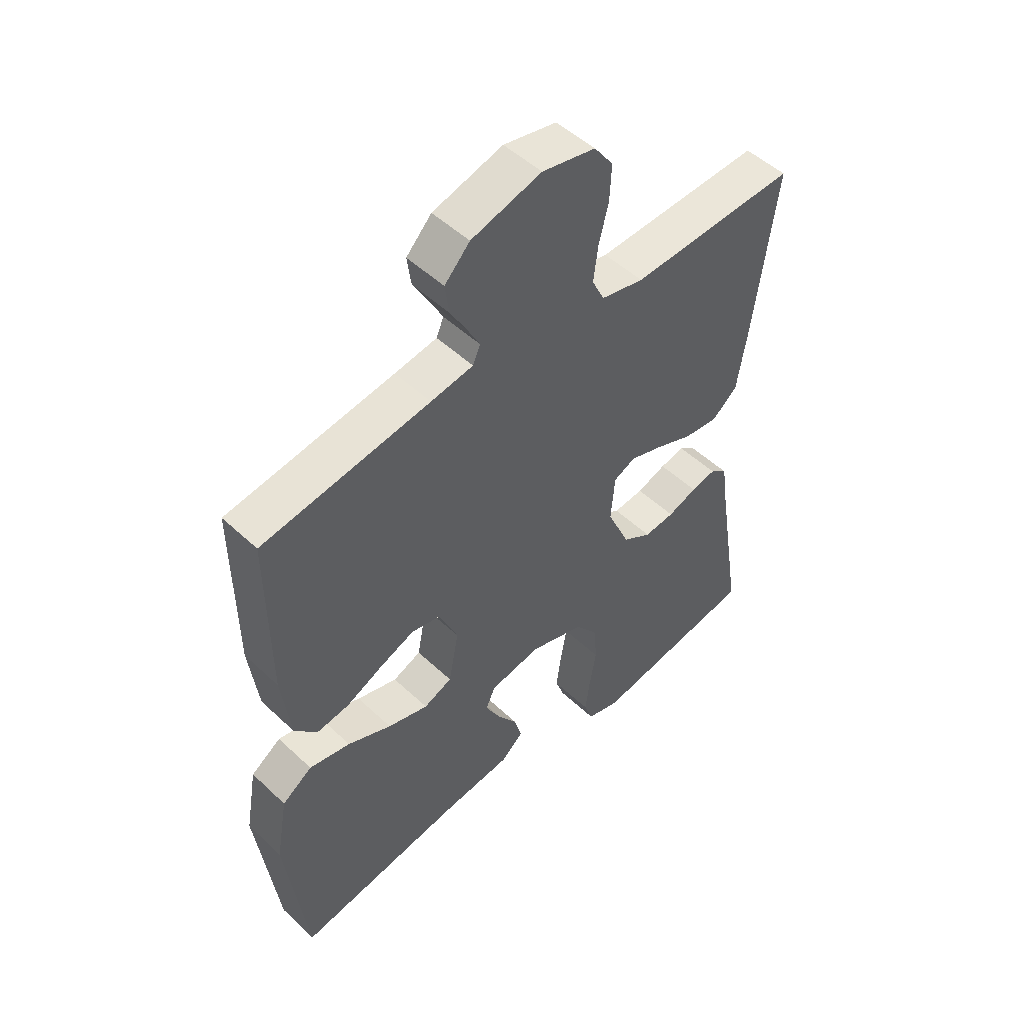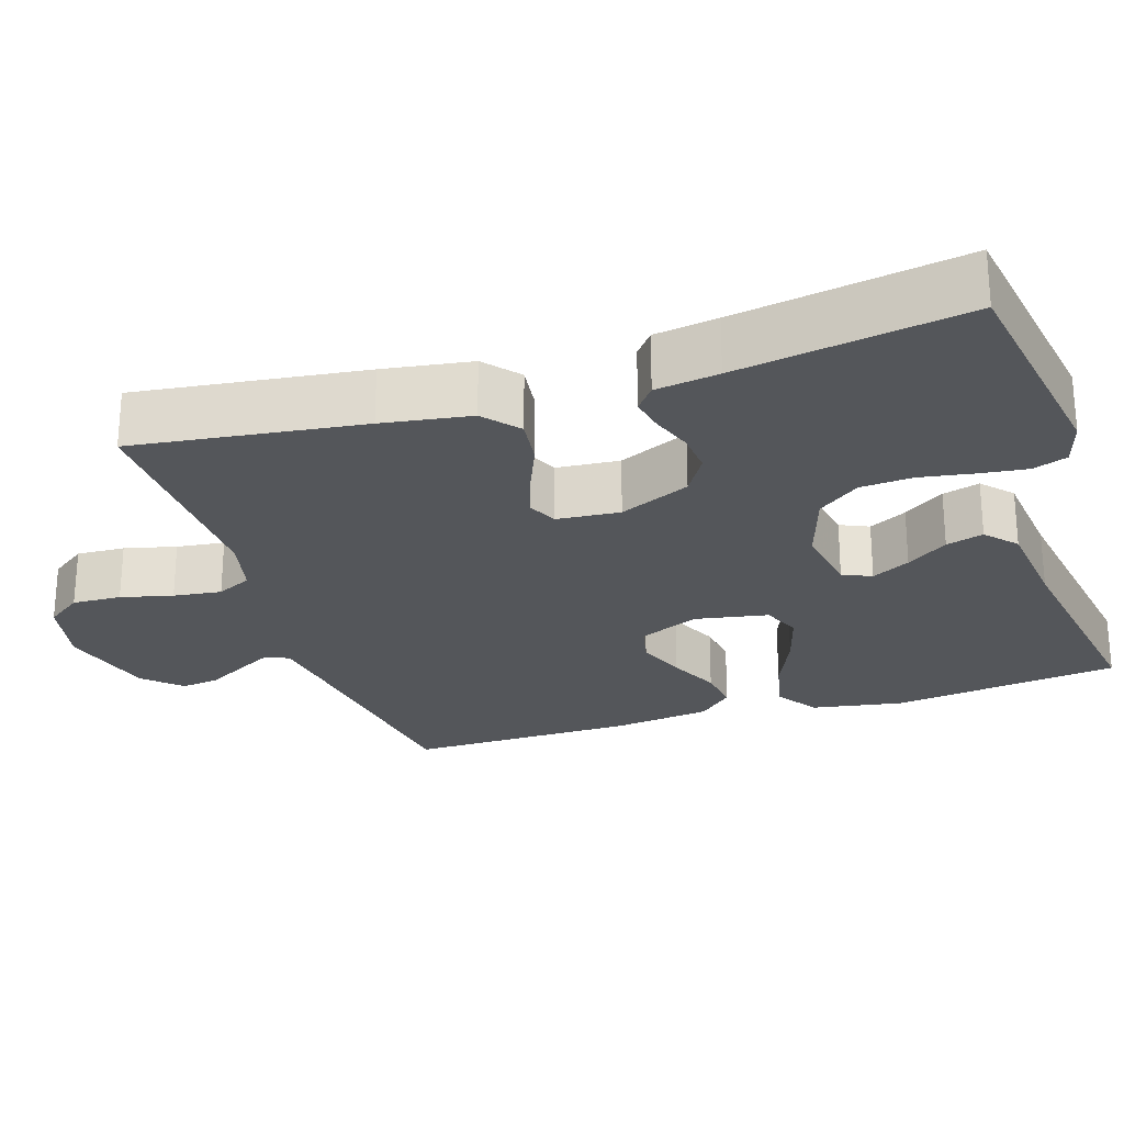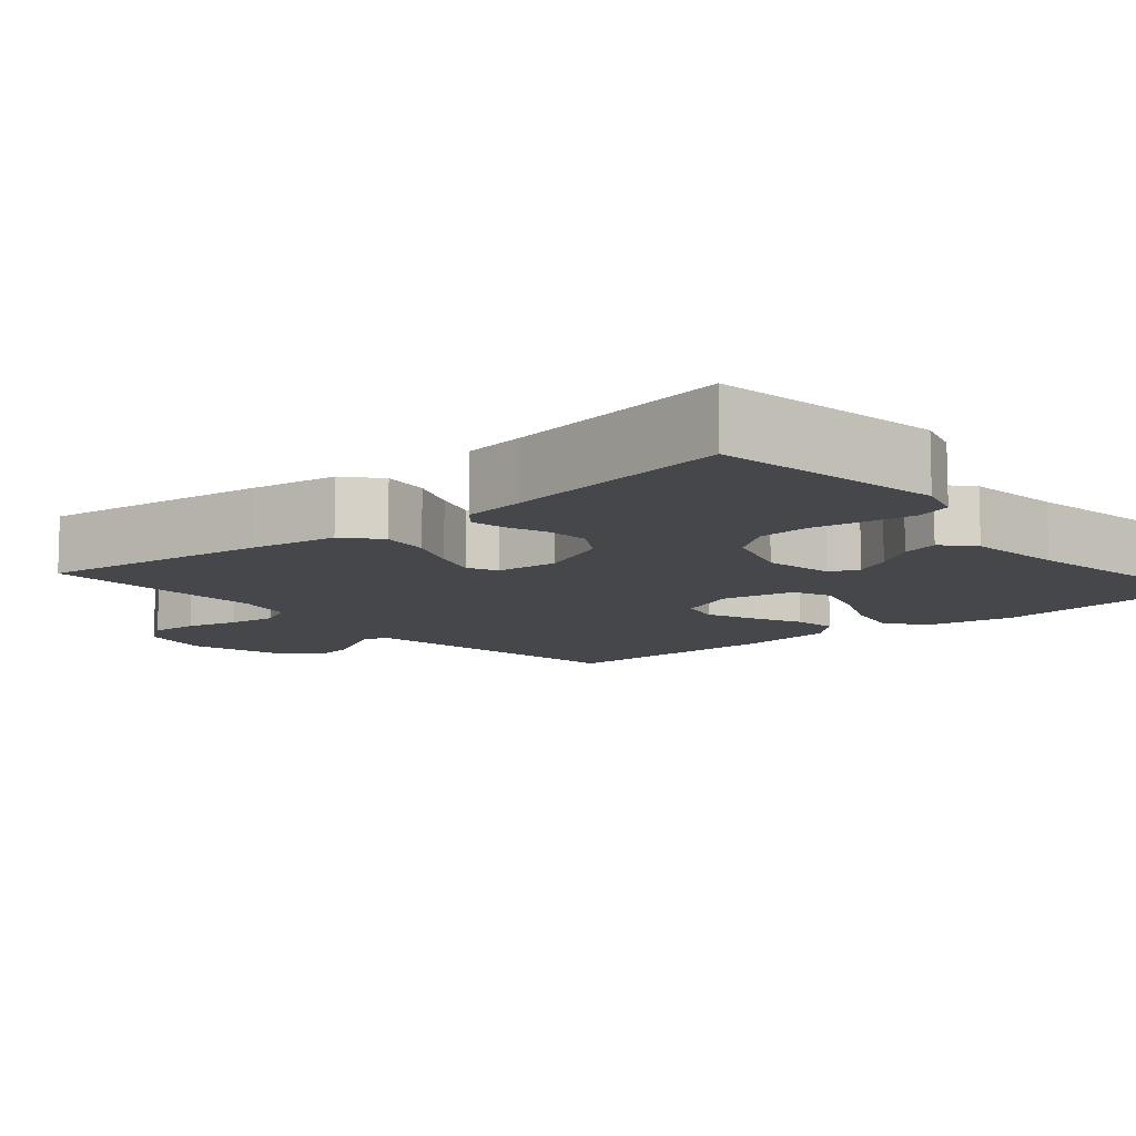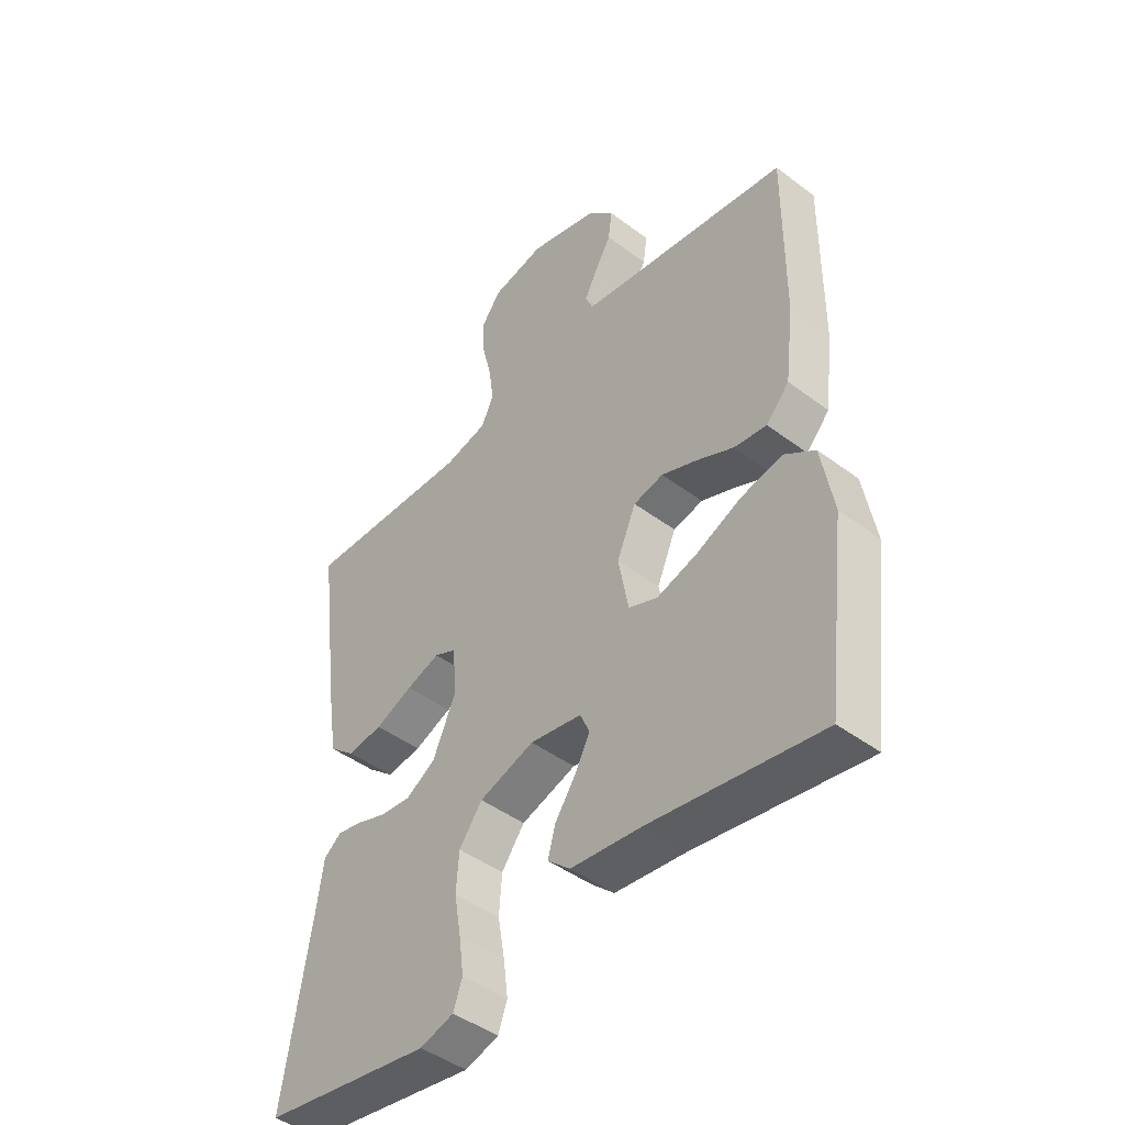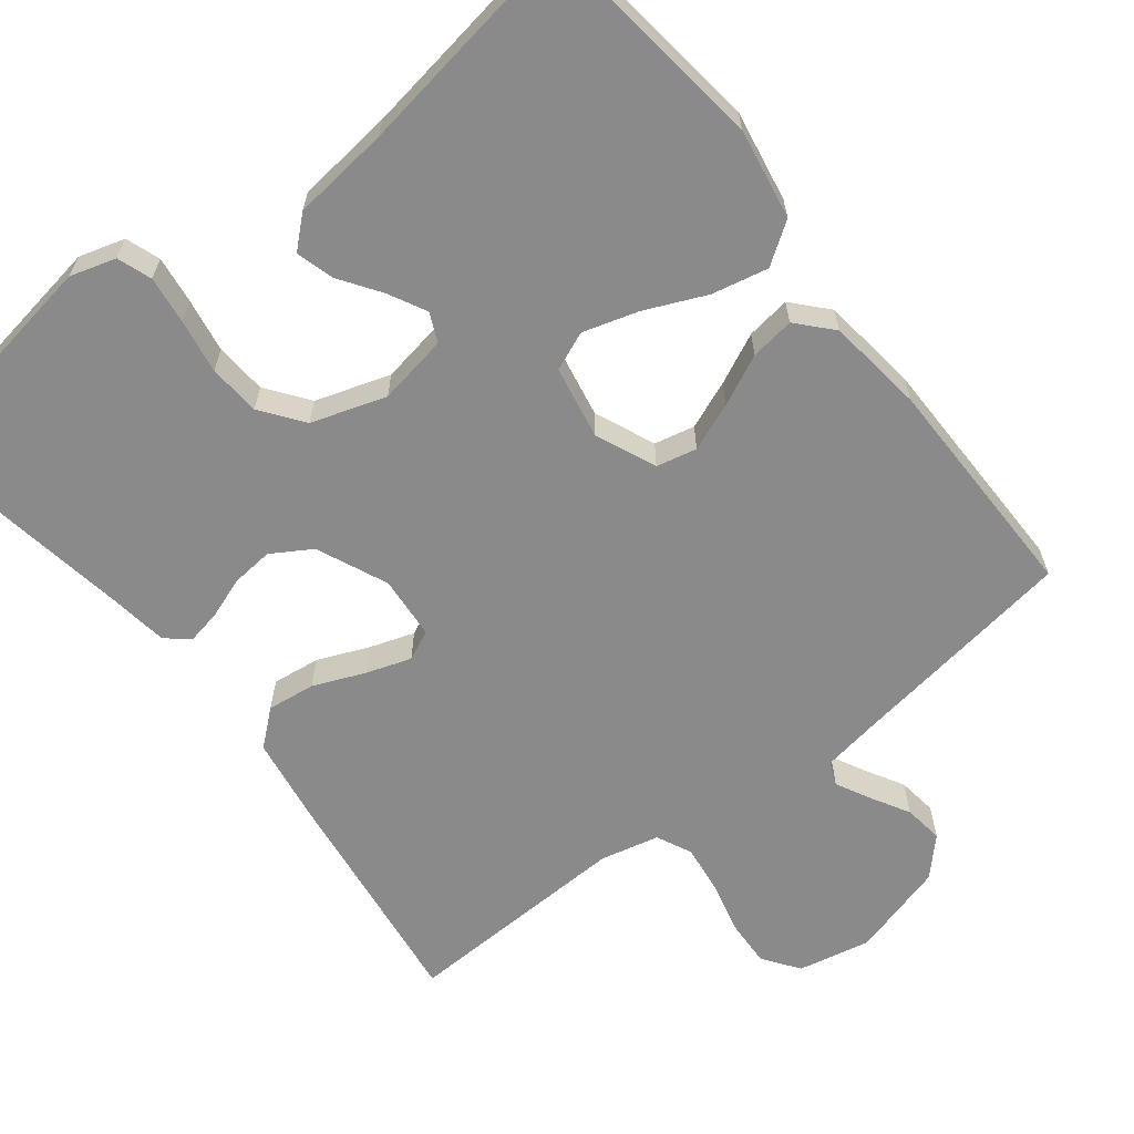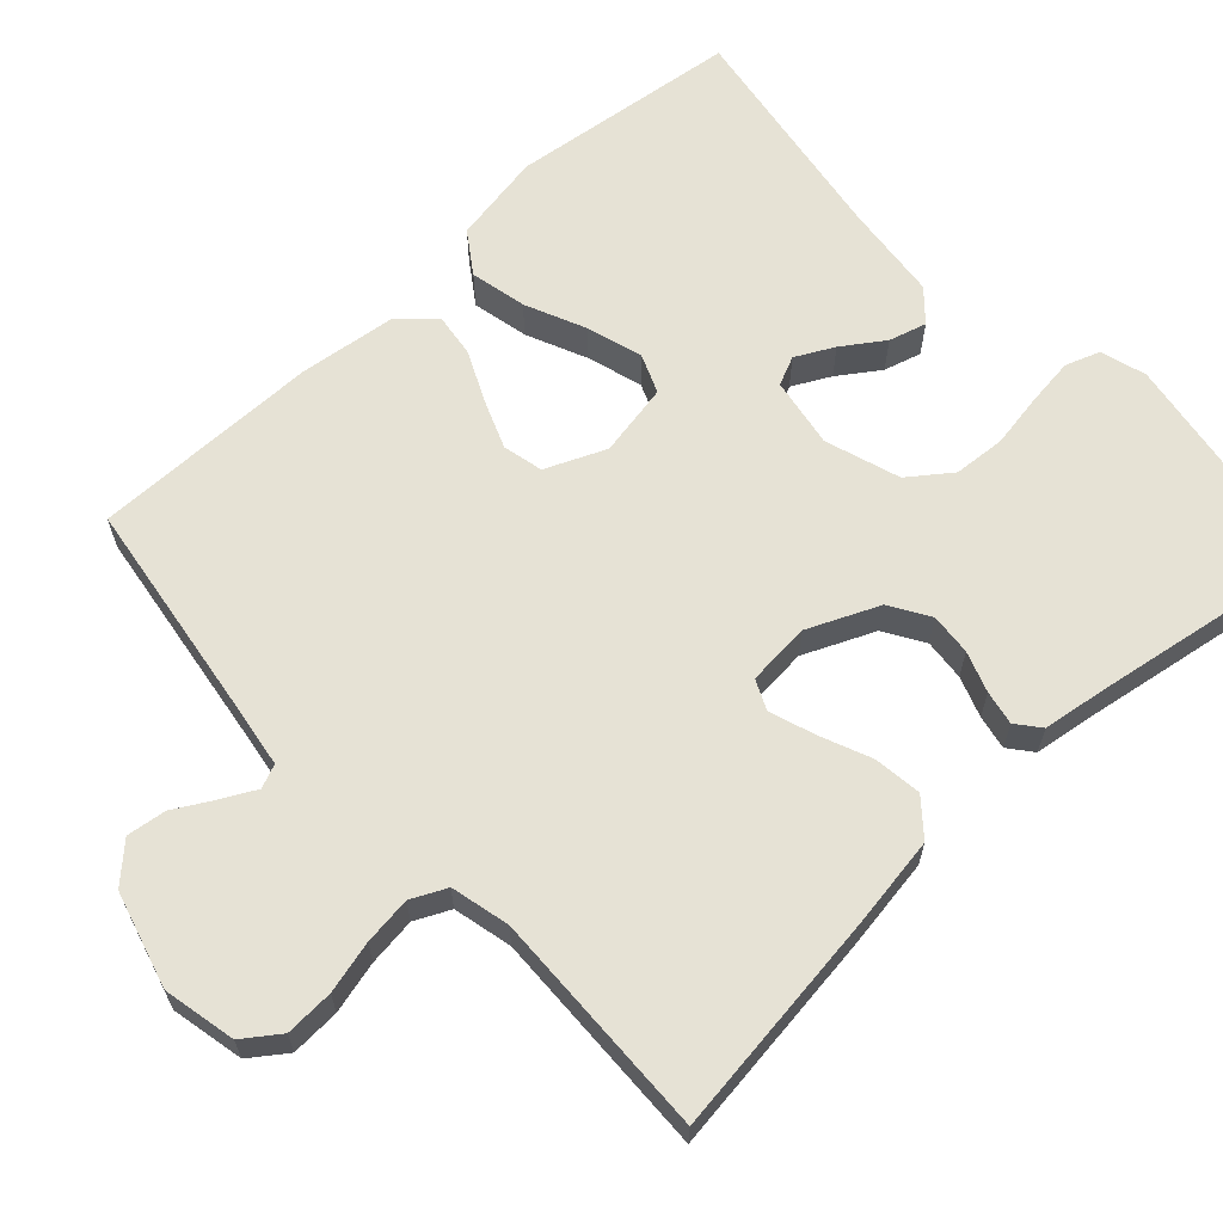
<metadata>
{"format":"obj","ext":"obj","renderer":"f3d","projection":"perspective","resolution":1024,"background":"white","views":[{"elev":50.5,"azim":-44.3,"up":"+Z"},{"elev":-25.4,"azim":107.9,"up":"+Y"},{"elev":-10.3,"azim":130.5,"up":"+Y"},{"elev":-45.3,"azim":-130.9,"up":"+Z"},{"elev":-63.6,"azim":-142.0,"up":"+Y"},{"elev":63.9,"azim":47.2,"up":"+Y"}]}
</metadata>
<code>
v -0.5 0.07 0.5
v -0.2 0.07 0.544
v -0.124 0.07 0.556
v -0.111 0.07 0.587
v -0.134 0.07 0.631
v -0.163 0.07 0.682
v -0.17 0.07 0.734
v -0.125 0.07 0.781
v 0 0.07 0.816
v 0.095 0.07 0.796
v 0.129 0.07 0.749
v 0.126 0.07 0.685
v 0.109 0.07 0.617
v 0.101 0.07 0.554
v 0.123 0.07 0.508
v 0.2 0.07 0.49
v 0.5 0.07 0.5
v 0.461 0.07 0.2
v 0.443 0.07 0.084
v 0.397 0.07 0.045
v 0.334 0.07 0.053
v 0.267 0.07 0.081
v 0.208 0.07 0.101
v 0.169 0.07 0.083
v 0.162 0.07 0
v 0.203 0.07 -0.093
v 0.255 0.07 -0.125
v 0.31 0.07 -0.12
v 0.363 0.07 -0.101
v 0.408 0.07 -0.092
v 0.439 0.07 -0.117
v 0.451 0.07 -0.2
v 0.5 0.07 -0.5
v 0.2 0.07 -0.548
v 0.14 0.07 -0.53
v 0.124 0.07 -0.485
v 0.132 0.07 -0.422
v 0.144 0.07 -0.351
v 0.139 0.07 -0.283
v 0.098 0.07 -0.228
v 0 0.07 -0.196
v -0.092 0.07 -0.212
v -0.109 0.07 -0.25
v -0.083 0.07 -0.3
v -0.046 0.07 -0.354
v -0.032 0.07 -0.403
v -0.072 0.07 -0.439
v -0.2 0.07 -0.453
v -0.5 0.07 -0.5
v -0.537 0.07 -0.2
v -0.516 0.07 -0.081
v -0.462 0.07 -0.044
v -0.388 0.07 -0.06
v -0.309 0.07 -0.095
v -0.236 0.07 -0.117
v -0.185 0.07 -0.096
v -0.167 0.07 0
v -0.201 0.07 0.079
v -0.254 0.07 0.091
v -0.317 0.07 0.066
v -0.383 0.07 0.035
v -0.441 0.07 0.027
v -0.482 0.07 0.072
v -0.498 0.07 0.2
v -0.5 0 0.5
v -0.2 0 0.544
v -0.124 0 0.556
v -0.111 0 0.587
v -0.134 0 0.631
v -0.163 0 0.682
v -0.17 0 0.734
v -0.125 0 0.781
v 0 0 0.816
v 0.095 0 0.796
v 0.129 0 0.749
v 0.126 0 0.685
v 0.109 0 0.617
v 0.101 0 0.554
v 0.123 0 0.508
v 0.2 0 0.49
v 0.5 0 0.5
v 0.461 0 0.2
v 0.443 0 0.084
v 0.397 0 0.045
v 0.334 0 0.053
v 0.267 0 0.081
v 0.208 0 0.101
v 0.169 0 0.083
v 0.162 0 0
v 0.203 0 -0.093
v 0.255 0 -0.125
v 0.31 0 -0.12
v 0.363 0 -0.101
v 0.408 0 -0.092
v 0.439 0 -0.117
v 0.451 0 -0.2
v 0.5 0 -0.5
v 0.2 0 -0.548
v 0.14 0 -0.53
v 0.124 0 -0.485
v 0.132 0 -0.422
v 0.144 0 -0.351
v 0.139 0 -0.283
v 0.098 0 -0.228
v 0 0 -0.196
v -0.092 0 -0.212
v -0.109 0 -0.25
v -0.083 0 -0.3
v -0.046 0 -0.354
v -0.032 0 -0.403
v -0.072 0 -0.439
v -0.2 0 -0.453
v -0.5 0 -0.5
v -0.537 0 -0.2
v -0.516 0 -0.081
v -0.462 0 -0.044
v -0.388 0 -0.06
v -0.309 0 -0.095
v -0.236 0 -0.117
v -0.185 0 -0.096
v -0.167 0 0
v -0.201 0 0.079
v -0.254 0 0.091
v -0.317 0 0.066
v -0.383 0 0.035
v -0.441 0 0.027
v -0.482 0 0.072
v -0.498 0 0.2
f 64 1 2
f 63 64 2
f 62 63 2
f 61 62 2
f 60 61 2
f 59 60 2 3
f 58 59 3 4
f 57 58 4
f 52 53 54
f 51 52 54
f 50 51 54
f 49 50 54
f 48 49 54
f 48 54 55
f 47 48 55
f 46 47 55
f 45 46 55
f 44 45 55
f 43 44 55
f 42 43 55 56
f 36 37 38
f 35 36 38
f 34 35 38
f 33 34 38
f 32 33 38
f 32 38 39
f 31 32 39
f 30 31 39
f 29 30 39
f 28 29 39
f 27 28 39 40
f 20 21 22
f 19 20 22
f 18 19 22
f 17 18 22
f 16 17 22
f 15 16 22 23
f 14 15 23 24
f 11 12 13
f 10 11 13
f 9 10 13
f 8 9 13
f 7 8 13
f 6 7 13
f 5 6 13
f 4 5 13 14
f 14 24 25
f 4 14 25
f 57 4 25
f 57 25 26
f 56 57 26
f 42 56 26
f 41 42 26
f 26 27 40 41
f 66 65 128
f 66 128 127
f 66 127 126
f 66 126 125
f 66 125 124
f 67 66 124 123
f 68 67 123 122
f 68 122 121
f 118 117 116
f 118 116 115
f 118 115 114
f 118 114 113
f 118 113 112
f 119 118 112
f 119 112 111
f 119 111 110
f 119 110 109
f 119 109 108
f 119 108 107
f 120 119 107 106
f 102 101 100
f 102 100 99
f 102 99 98
f 102 98 97
f 102 97 96
f 103 102 96
f 103 96 95
f 103 95 94
f 103 94 93
f 103 93 92
f 104 103 92 91
f 86 85 84
f 86 84 83
f 86 83 82
f 86 82 81
f 86 81 80
f 87 86 80 79
f 88 87 79 78
f 77 76 75
f 77 75 74
f 77 74 73
f 77 73 72
f 77 72 71
f 77 71 70
f 77 70 69
f 78 77 69 68
f 89 88 78
f 89 78 68
f 89 68 121
f 90 89 121
f 90 121 120
f 90 120 106
f 90 106 105
f 105 104 91 90
f 1 65 66 2
f 2 66 67 3
f 3 67 68 4
f 4 68 69 5
f 5 69 70 6
f 6 70 71 7
f 7 71 72 8
f 8 72 73 9
f 9 73 74 10
f 10 74 75 11
f 11 75 76 12
f 12 76 77 13
f 13 77 78 14
f 14 78 79 15
f 15 79 80 16
f 16 80 81 17
f 17 81 82 18
f 18 82 83 19
f 19 83 84 20
f 20 84 85 21
f 21 85 86 22
f 22 86 87 23
f 23 87 88 24
f 24 88 89 25
f 25 89 90 26
f 26 90 91 27
f 27 91 92 28
f 28 92 93 29
f 29 93 94 30
f 30 94 95 31
f 31 95 96 32
f 32 96 97 33
f 33 97 98 34
f 34 98 99 35
f 35 99 100 36
f 36 100 101 37
f 37 101 102 38
f 38 102 103 39
f 39 103 104 40
f 40 104 105 41
f 41 105 106 42
f 42 106 107 43
f 43 107 108 44
f 44 108 109 45
f 45 109 110 46
f 46 110 111 47
f 47 111 112 48
f 48 112 113 49
f 49 113 114 50
f 50 114 115 51
f 51 115 116 52
f 52 116 117 53
f 53 117 118 54
f 54 118 119 55
f 55 119 120 56
f 56 120 121 57
f 57 121 122 58
f 58 122 123 59
f 59 123 124 60
f 60 124 125 61
f 61 125 126 62
f 62 126 127 63
f 63 127 128 64
f 64 128 65 1

</code>
